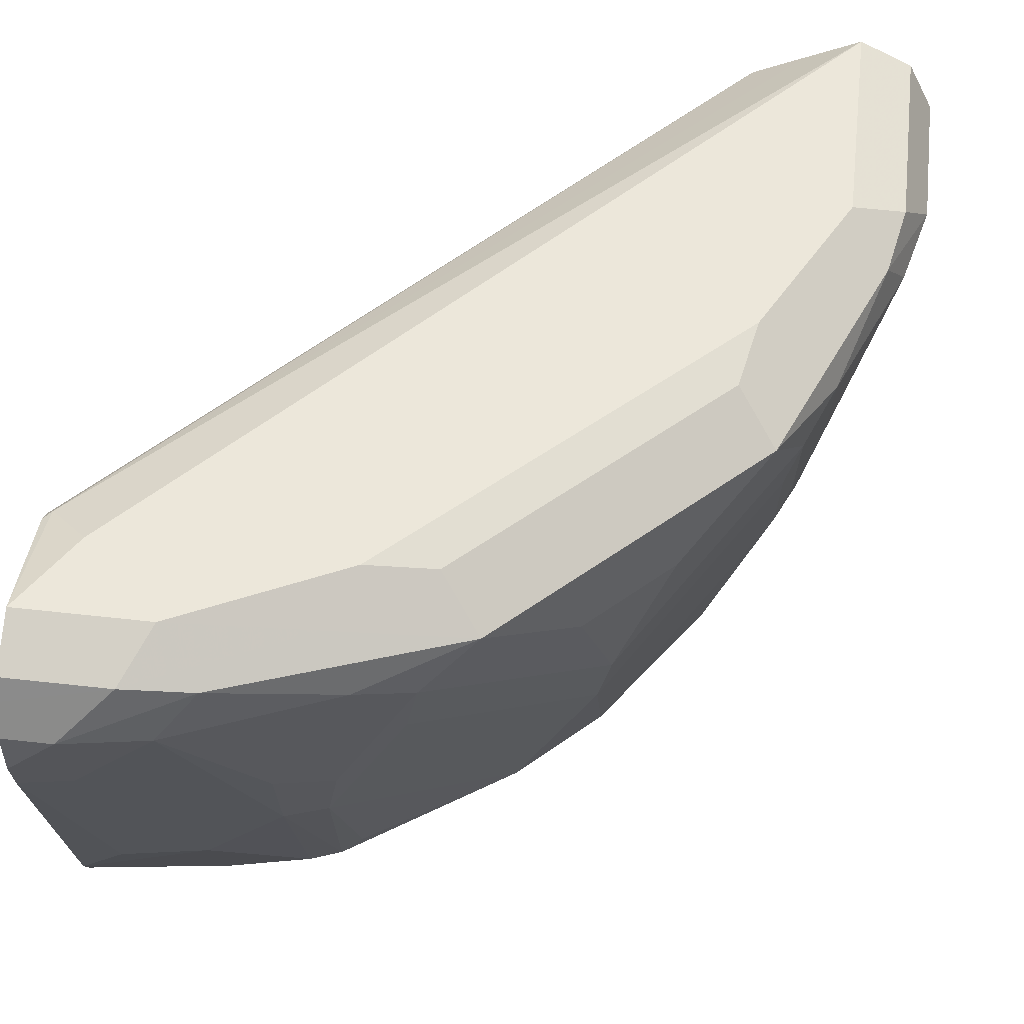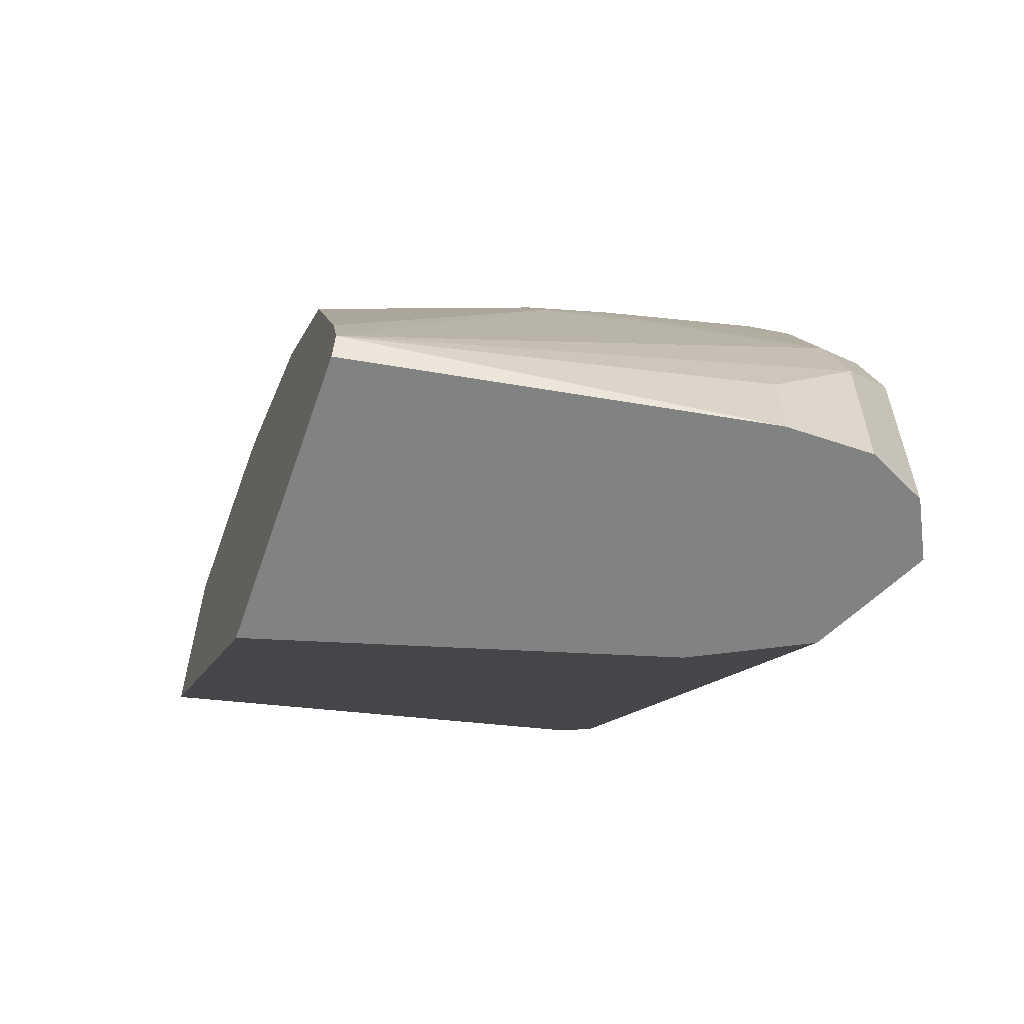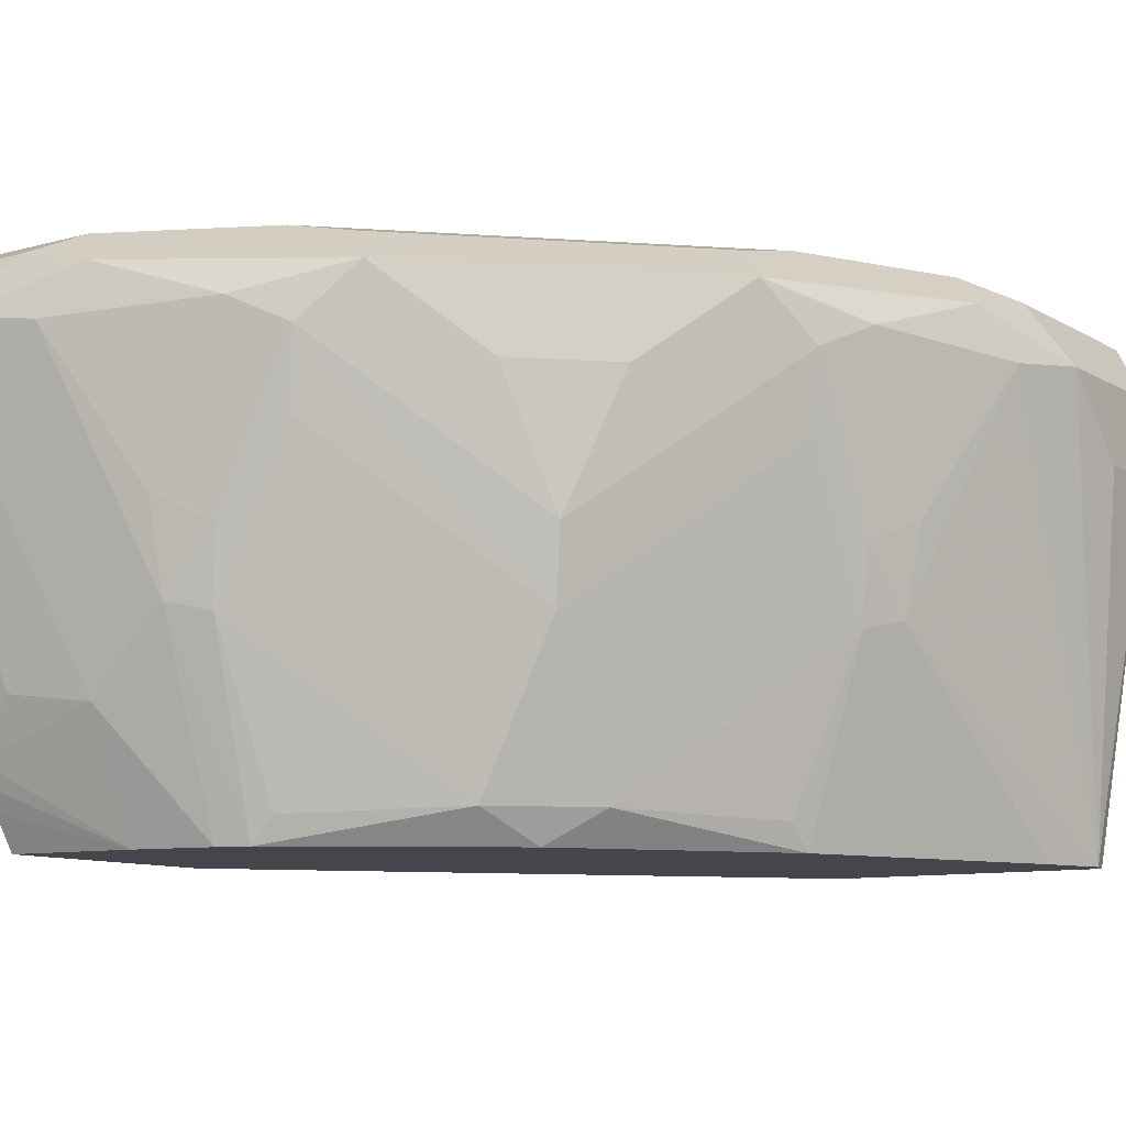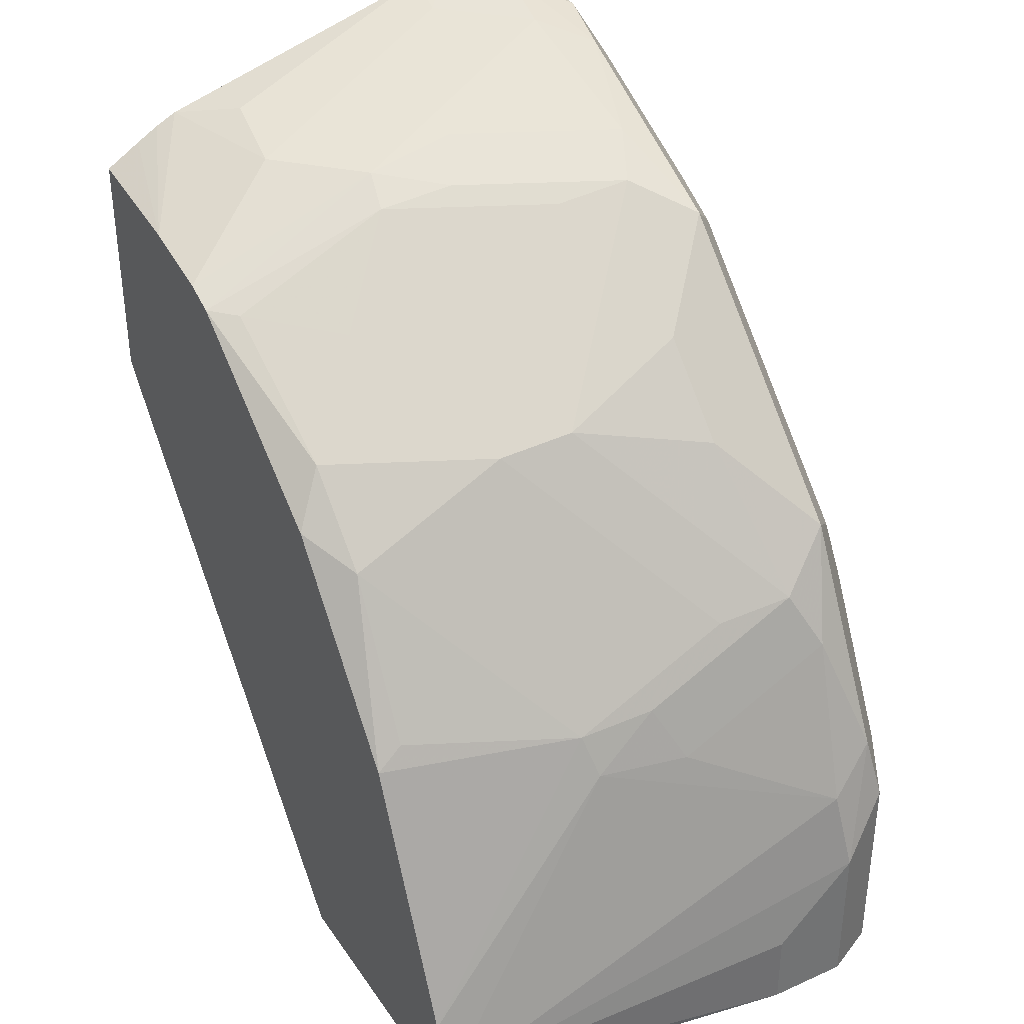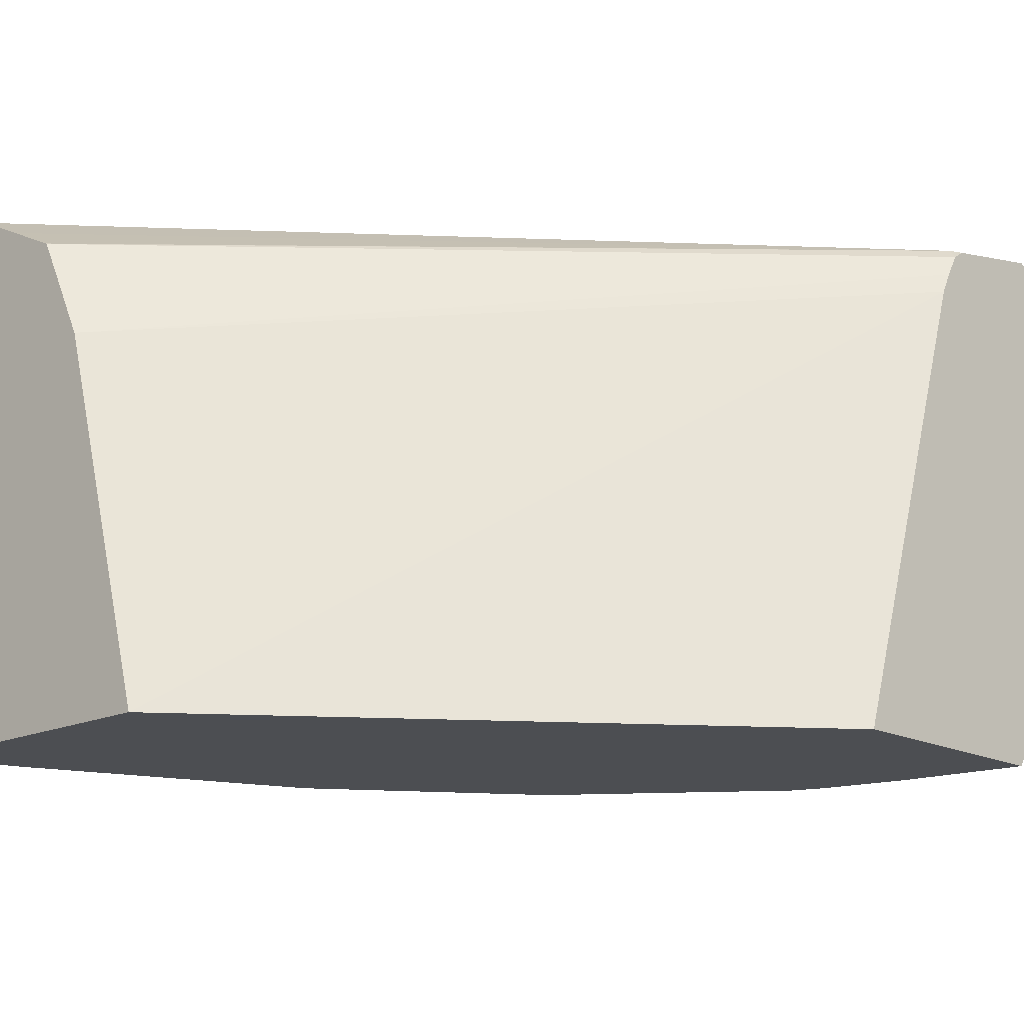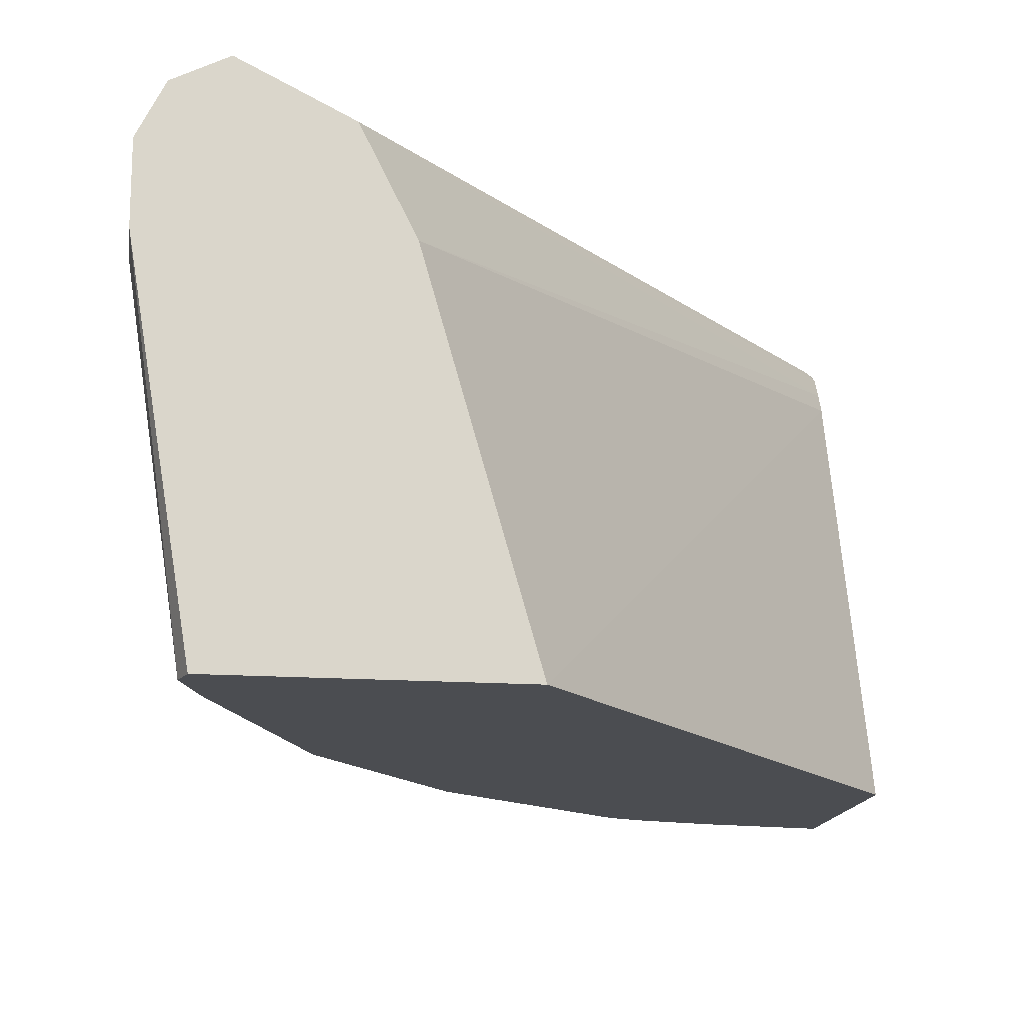
<metadata>
{"format":"obj","ext":"obj","renderer":"f3d","projection":"perspective","resolution":1024,"background":"white","views":[{"elev":52.0,"azim":7.0,"up":"+Y"},{"elev":-60.6,"azim":71.0,"up":"+Z"},{"elev":-10.0,"azim":34.9,"up":"+Y"},{"elev":36.6,"azim":59.9,"up":"+Z"},{"elev":-16.6,"azim":-136.5,"up":"+Y"},{"elev":-15.6,"azim":171.5,"up":"+Y"}]}
</metadata>
<code>
v 0.2246 0.9187 0.04085
v 0.211 0.8031 0.006803
v 0.2246 0.8983 0.02043
v 0.2246 0.9187 0.0004856
v 0.2178 0.9324 0.05445
v 0.2144 0.9289 0.07147
v 0.2195 0.9162 0.06127
v 0.2091 0.8031 0.0004856
v 0.2246 0.8983 0.0004856
v 0.1991 0.8549 0.08167
v 0.2055 0.8031 0.02304
v 0.2178 0.9324 0.0004856
v 0.2042 0.9392 0.06127
v 0.2042 0.9187 0.1021
v 0.1974 0.9324 0.09529
v 0.1905 0.9256 0.1293
v 0.2042 0.8779 0.08167
v 0.136 0.8031 0.0004856
v 0.1974 0.8711 0.09529
v 0.194 0.8524 0.09189
v 0.1776 0.8031 0.08957
v 0.2042 0.9392 0.0004856
v 0.1837 0.9392 0.1021
v 0.1974 0.9119 0.1157
v 0.1701 0.9256 0.1497
v 0.1701 0.9051 0.1497
v 0.1803 0.9358 0.1191
v 0.02852 0.8031 0.1282
v 0.02852 0.9203 0.1664
v 0.1634 0.8989 0.0004856
v 0.194 0.8932 0.1123
v 0.1531 0.8524 0.1531
v 0.1735 0.832 0.1123
v 0.1769 0.8099 0.09529
v 0.1531 0.8116 0.1327
v 0.1395 0.8031 0.1395
v 0.1904 0.9323 0.0004856
v 0.03064 0.9341 0.1735
v 0.04085 0.9392 0.1837
v 0.1021 0.9392 0.1837
v 0.1191 0.9358 0.1803
v 0.1565 0.8711 0.1565
v 0.1497 0.9256 0.1701
v 0.1497 0.9051 0.1701
v 0.02852 0.8031 0.1895
v 0.02852 0.9257 0.1691
v 0.1701 0.9122 0.0004856
v 0.1157 0.9119 0.1974
v 0.1327 0.8728 0.1735
v 0.1123 0.832 0.1735
v 0.1327 0.8116 0.1531
v 0.08957 0.8031 0.1776
v 0.1771 0.9257 0.0004856
v 0.02852 0.9314 0.1725
v 0.02852 0.9335 0.1756
v 0.02852 0.9392 0.2042
v 0.1768 0.9255 0.0004856
v 0.06127 0.9392 0.2042
v 0.09529 0.9324 0.1974
v 0.1293 0.9256 0.1905
v 0.06127 0.8031 0.1853
v 0.02852 0.8032 0.1895
v 0.1021 0.9187 0.2042
v 0.08168 0.8779 0.2042
v 0.09529 0.8711 0.1974
v 0.1123 0.8932 0.1939
v 0.09188 0.8524 0.1939
v 0.09529 0.8099 0.1769
v 0.08168 0.8549 0.1991
v 0.08168 0.8031 0.1807
v 0.02852 0.9324 0.2178
v 0.05445 0.9324 0.2178
v 0.07147 0.9289 0.2144
v 0.06808 0.8031 0.1837
v 0.06127 0.8345 0.1991
v 0.02852 0.8232 0.2011
v 0.02852 0.8178 0.1984
v 0.02852 0.8121 0.195
v 0.06127 0.9162 0.2195
v 0.02852 0.9269 0.2205
v 0.04085 0.9187 0.2246
v 0.04085 0.8958 0.2195
v 0.04085 0.8371 0.2042
v 0.02852 0.8973 0.2225
v 0.02852 0.9187 0.2246
v 0.02852 0.9064 0.2246
f 38 56 39
f 41 60 43
f 38 57 54
f 40 58 59
f 40 59 41
f 41 59 60
f 42 44 48
f 48 63 64
f 44 60 48
f 45 61 62
f 46 54 57
f 46 57 47
f 48 60 63
f 48 64 65
f 48 65 67
f 38 55 56
f 43 60 44
f 38 54 55
f 28 54 46
f 36 51 52
f 28 86 85
f 28 85 80
f 28 80 71
f 28 71 56
f 28 56 55
f 28 55 54
f 48 67 66
f 28 46 29
f 37 53 38
f 29 46 30
f 32 42 48
f 32 48 49
f 32 49 50
f 32 50 51
f 32 51 35
f 32 35 33
f 33 35 34
f 35 51 36
f 30 46 47
f 48 66 49
f 60 73 63
f 50 66 67
f 69 75 70
f 69 79 82
f 69 82 75
f 70 75 74
f 71 80 72
f 72 80 81
f 72 81 73
f 73 81 79
f 75 82 83
f 75 83 76
f 76 83 84
f 79 81 82
f 80 85 81
f 81 86 82
f 81 85 86
f 82 86 84
f 82 84 83
f 65 69 67
f 64 79 69
f 64 69 65
f 63 79 64
f 50 67 68
f 50 68 51
f 51 68 52
f 52 68 67
f 52 67 69
f 52 69 70
f 56 71 72
f 56 72 58
f 49 66 50
f 58 72 59
f 59 73 60
f 28 84 86
f 61 74 75
f 61 75 76
f 61 76 77
f 61 77 78
f 61 78 62
f 63 73 79
f 59 72 73
f 28 76 84
f 38 53 57
f 28 78 77
f 4 9 8
f 4 8 18
f 4 18 30
f 4 30 47
f 4 47 57
f 4 57 53
f 4 53 37
f 4 37 22
f 4 22 12
f 5 12 22
f 5 22 13
f 5 13 6
f 6 14 7
f 6 13 15
f 6 15 16
f 6 16 14
f 7 14 17
f 2 18 8
f 2 28 18
f 2 45 28
f 2 61 45
f 28 77 76
f 1 3 9
f 1 9 4
f 1 4 12
f 1 12 5
f 1 5 6
f 1 6 7
f 1 7 2
f 7 17 10
f 2 8 9
f 2 7 10
f 2 10 11
f 2 11 21
f 2 21 36
f 2 36 52
f 2 52 70
f 2 70 74
f 2 74 61
f 2 9 3
f 10 17 19
f 1 2 3
f 10 20 11
f 20 34 21
f 21 34 35
f 21 35 36
f 22 37 38
f 22 38 39
f 23 40 41
f 23 41 27
f 24 26 42
f 24 42 32
f 24 32 31
f 25 41 43
f 25 43 44
f 25 44 26
f 25 27 41
f 26 44 42
f 28 45 62
f 10 19 20
f 20 33 34
f 20 32 33
f 28 62 78
f 19 31 20
f 11 20 21
f 13 23 15
f 13 22 39
f 13 39 56
f 13 56 58
f 20 31 32
f 13 40 23
f 14 24 19
f 14 19 17
f 13 58 40
f 15 23 16
f 16 25 26
f 16 26 24
f 16 23 27
f 16 27 25
f 18 28 29
f 18 29 30
f 19 24 31
f 14 16 24

</code>
